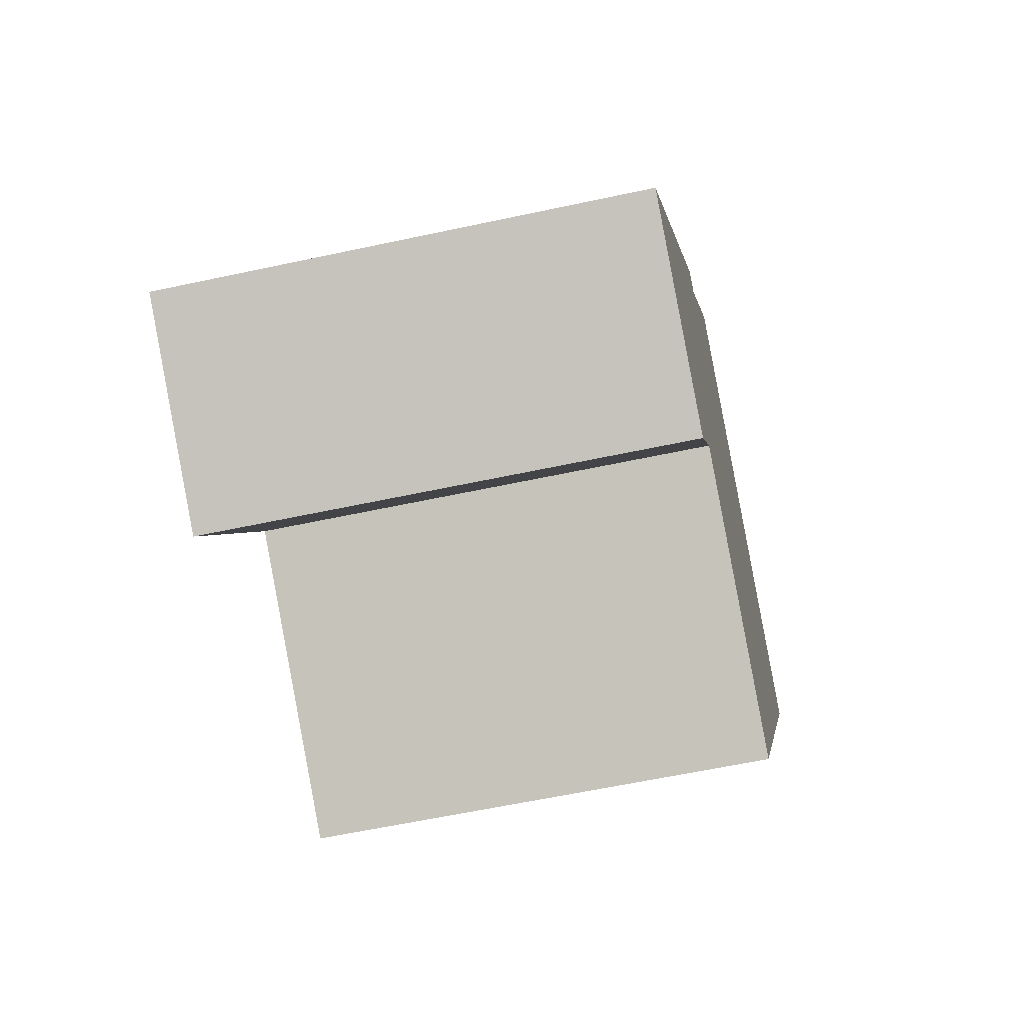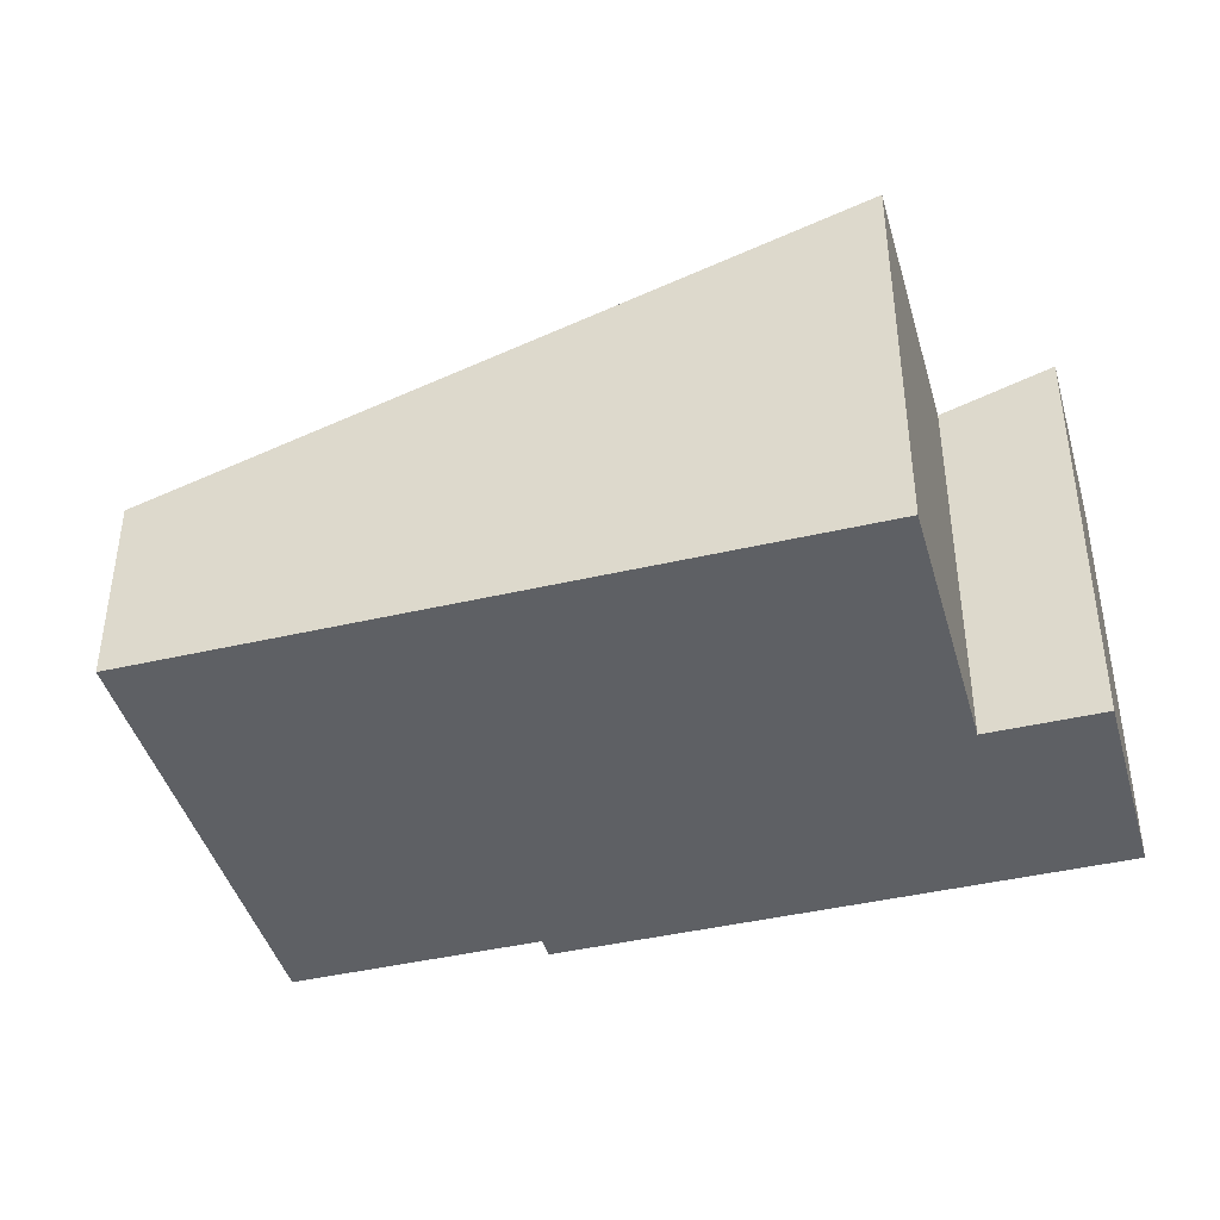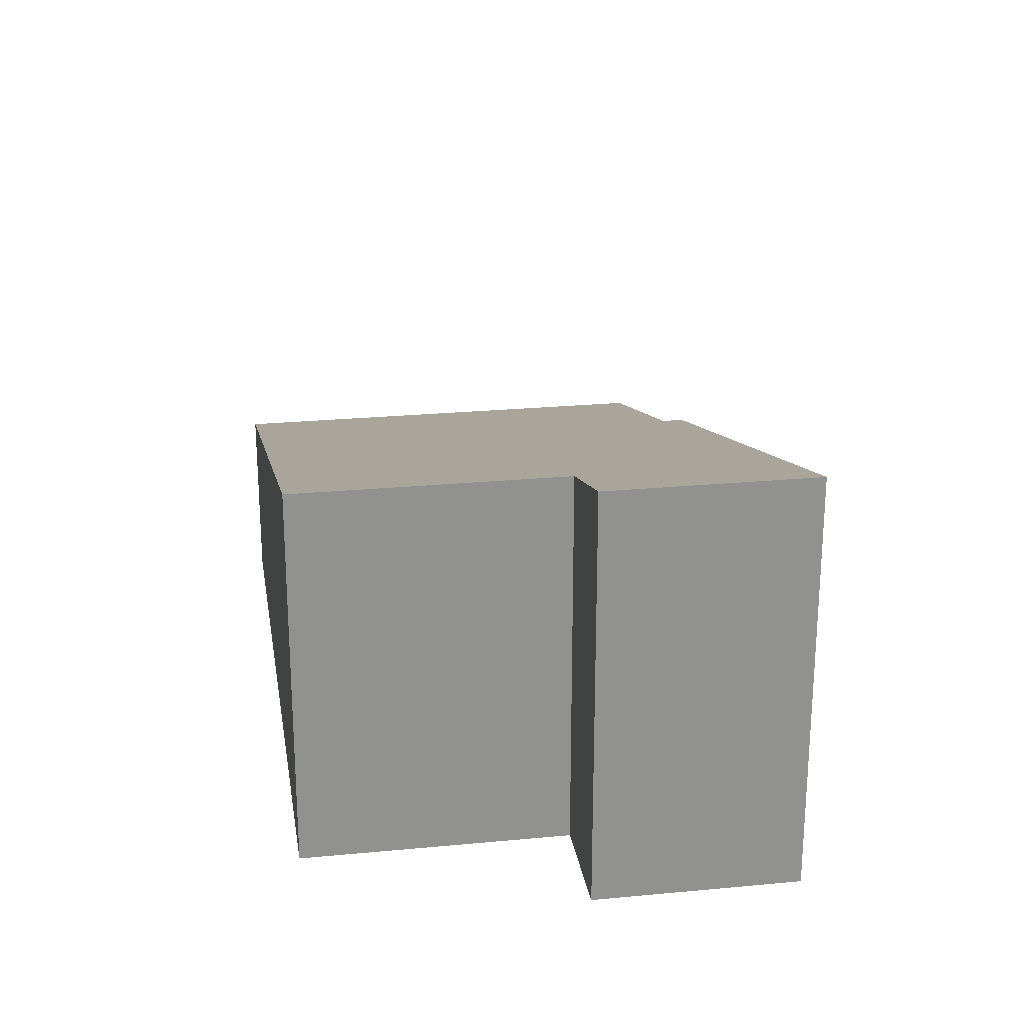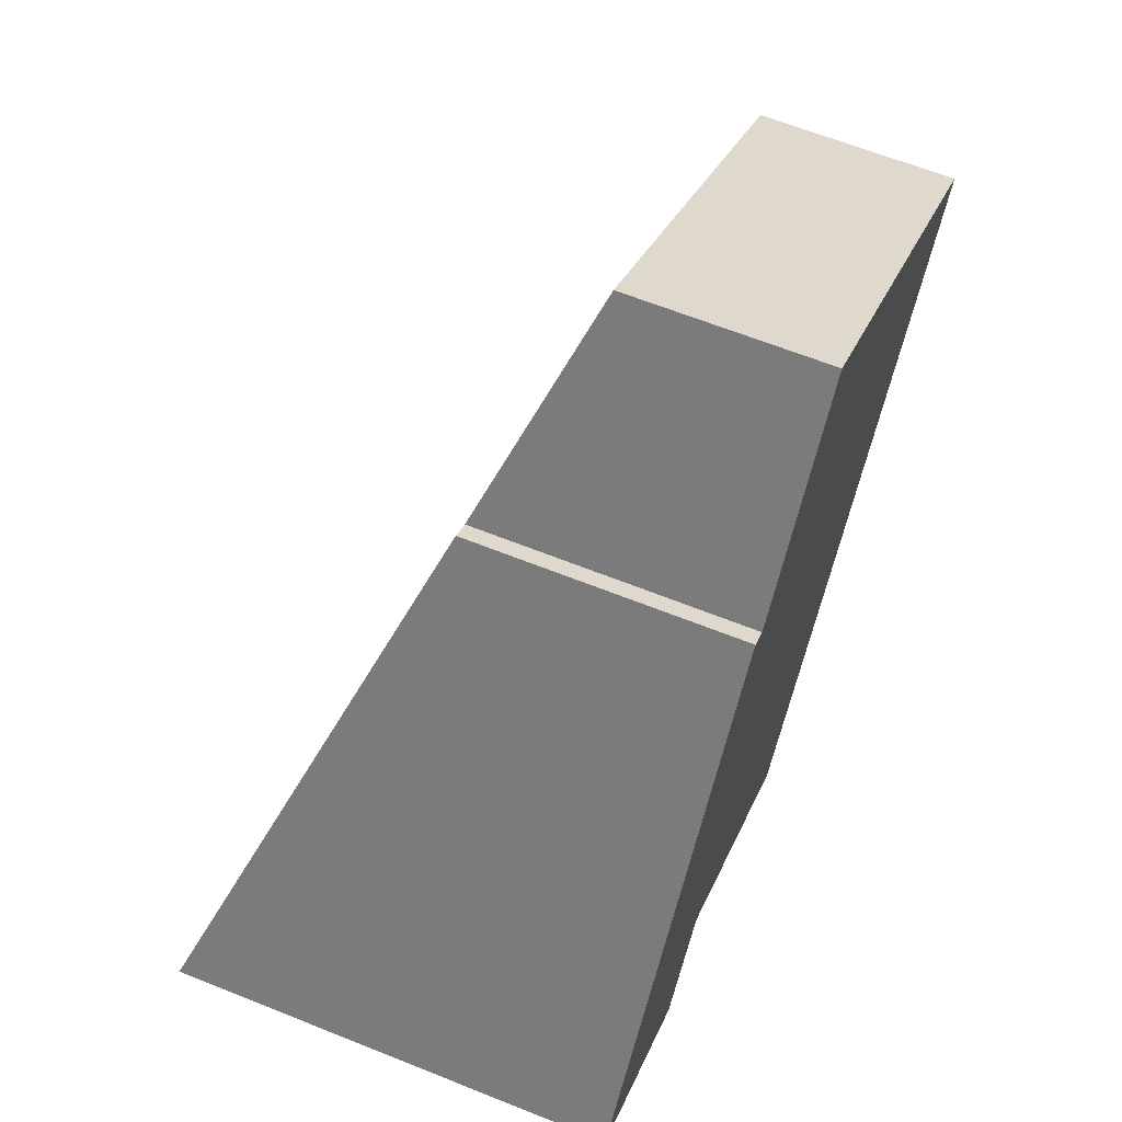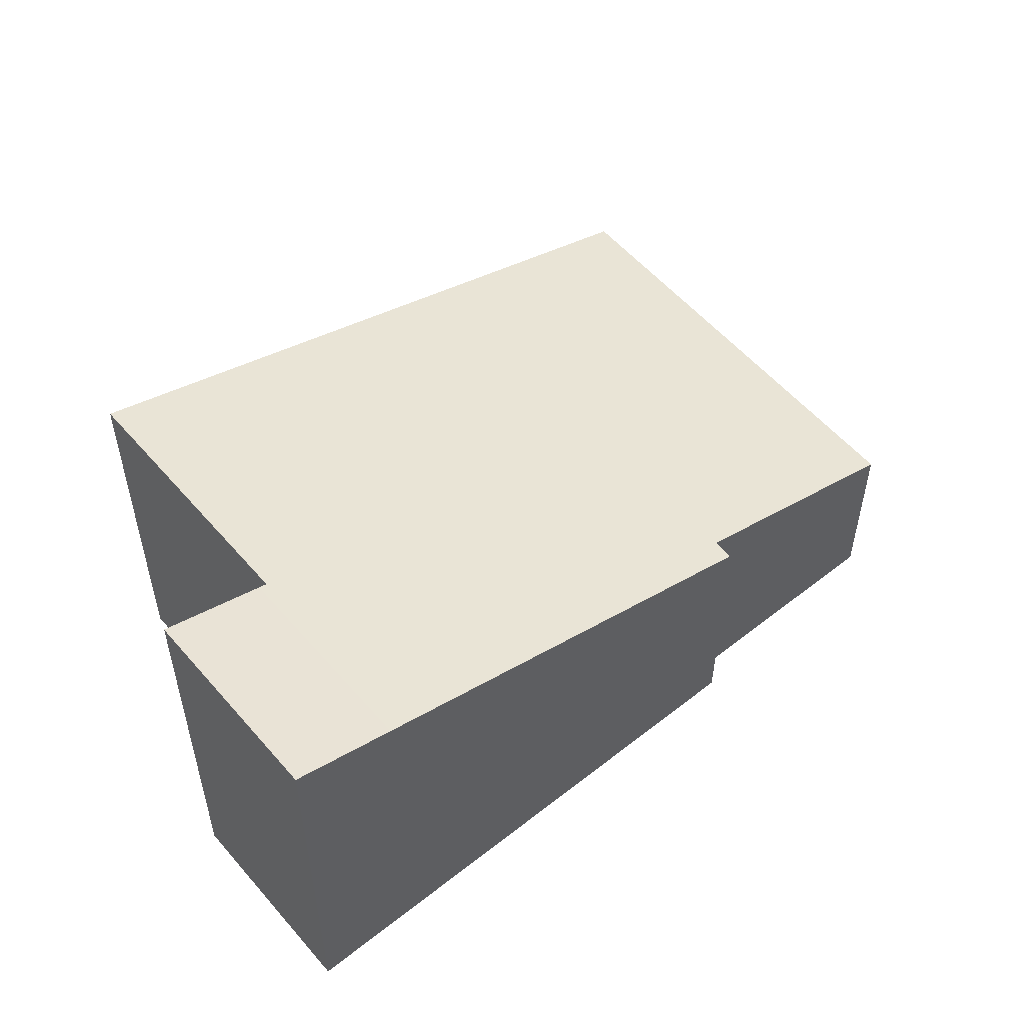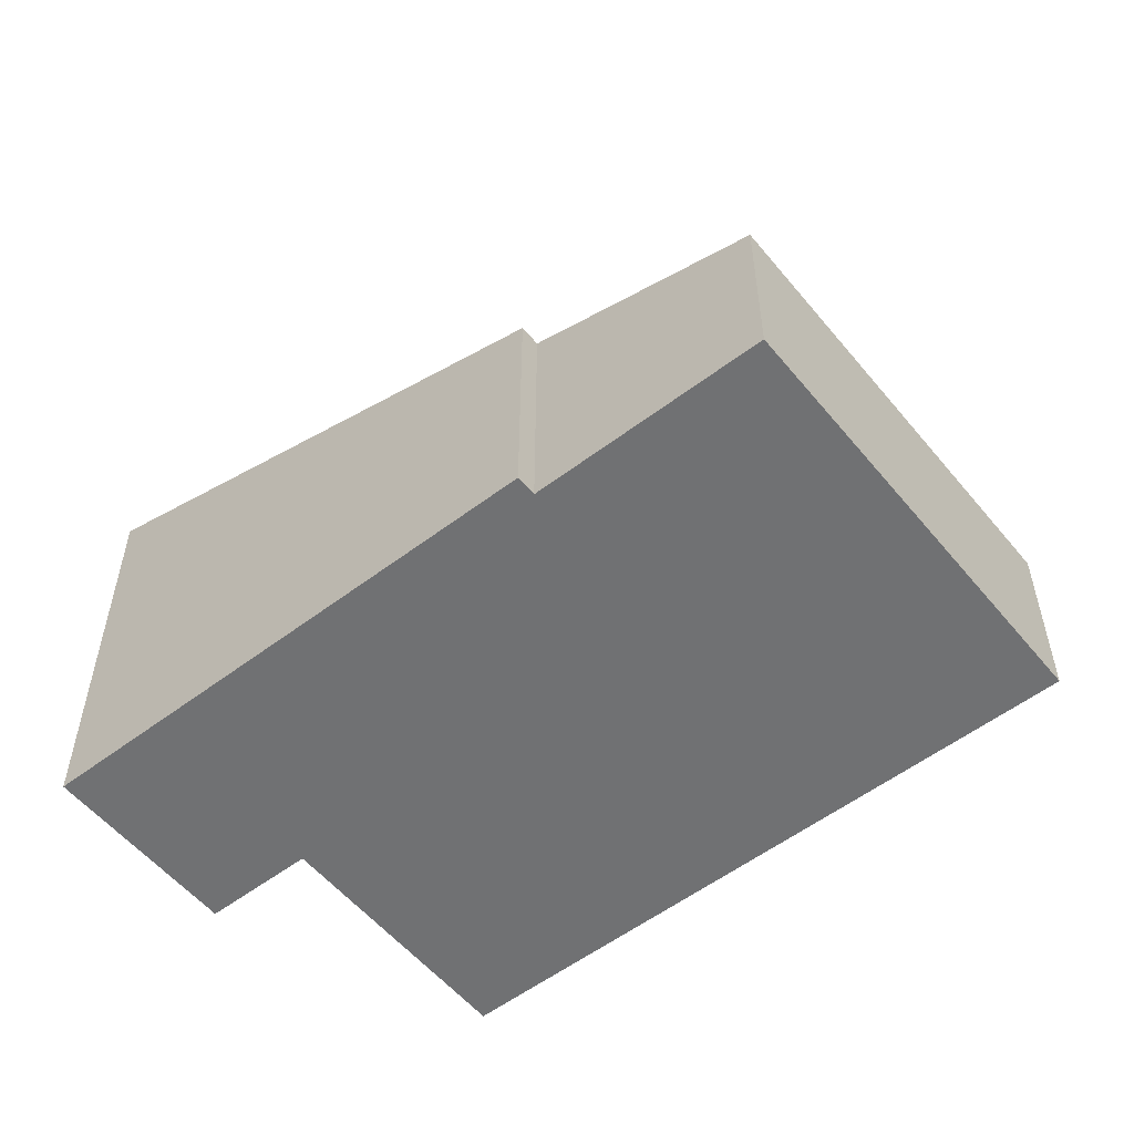
<metadata>
{"format":"obj","ext":"obj","renderer":"f3d","projection":"perspective","resolution":1024,"background":"white","views":[{"elev":-58.2,"azim":-77.3,"up":"+Z"},{"elev":-42.9,"azim":139.4,"up":"+Y"},{"elev":24.5,"azim":-155.0,"up":"+Y"},{"elev":63.4,"azim":-67.9,"up":"+Z"},{"elev":55.1,"azim":-95.9,"up":"+Y"},{"elev":-55.1,"azim":-17.4,"up":"+Y"}]}
</metadata>
<code>
v  0 5.053 3.094e-16
v  2.728 4.673 -0.32
v  2.027 5.053 -1.363
v  0.701 4.673 1.043
v  2.784 4.643 -0.237
v  3.636 3.084 5.408
v  3.85 3.084 5.265
v  9.933 2.211 4.66
v  5.44 4.643 -2.022
v  5.463 2.211 7.665
v  2.027 8.346e-17 -1.363
v  2.728 1.959e-17 -0.32
v  2.784 1.451e-17 -0.237
v  5.44 1.238e-16 -2.022
v  9.933 -2.853e-16 4.66
v  0 0 0
v  3.636 -3.311e-16 5.408
v  0.701 -6.387e-17 1.043
v  3.85 -3.224e-16 5.265
v  5.463 -4.693e-16 7.665
g defaultobject
f 1 2 3
f 2 1 4
f 2 4 5
f 6 7 4
f 5 8 9
f 8 5 4
f 8 4 7
f 8 7 10
f 2 11 3
f 11 2 5
f 11 5 12
f 12 5 13
f 8 14 9
f 14 8 15
f 11 1 3
f 1 11 16
f 14 5 9
f 5 14 13
f 16 4 1
f 4 16 6
f 6 16 17
f 17 16 18
f 19 10 7
f 10 19 20
f 17 7 6
f 7 17 19
f 20 8 10
f 8 20 15
f 20 14 15
f 14 20 19
f 14 19 17
f 14 17 13
f 13 17 18
f 13 18 12
f 12 18 11
f 11 18 16

</code>
